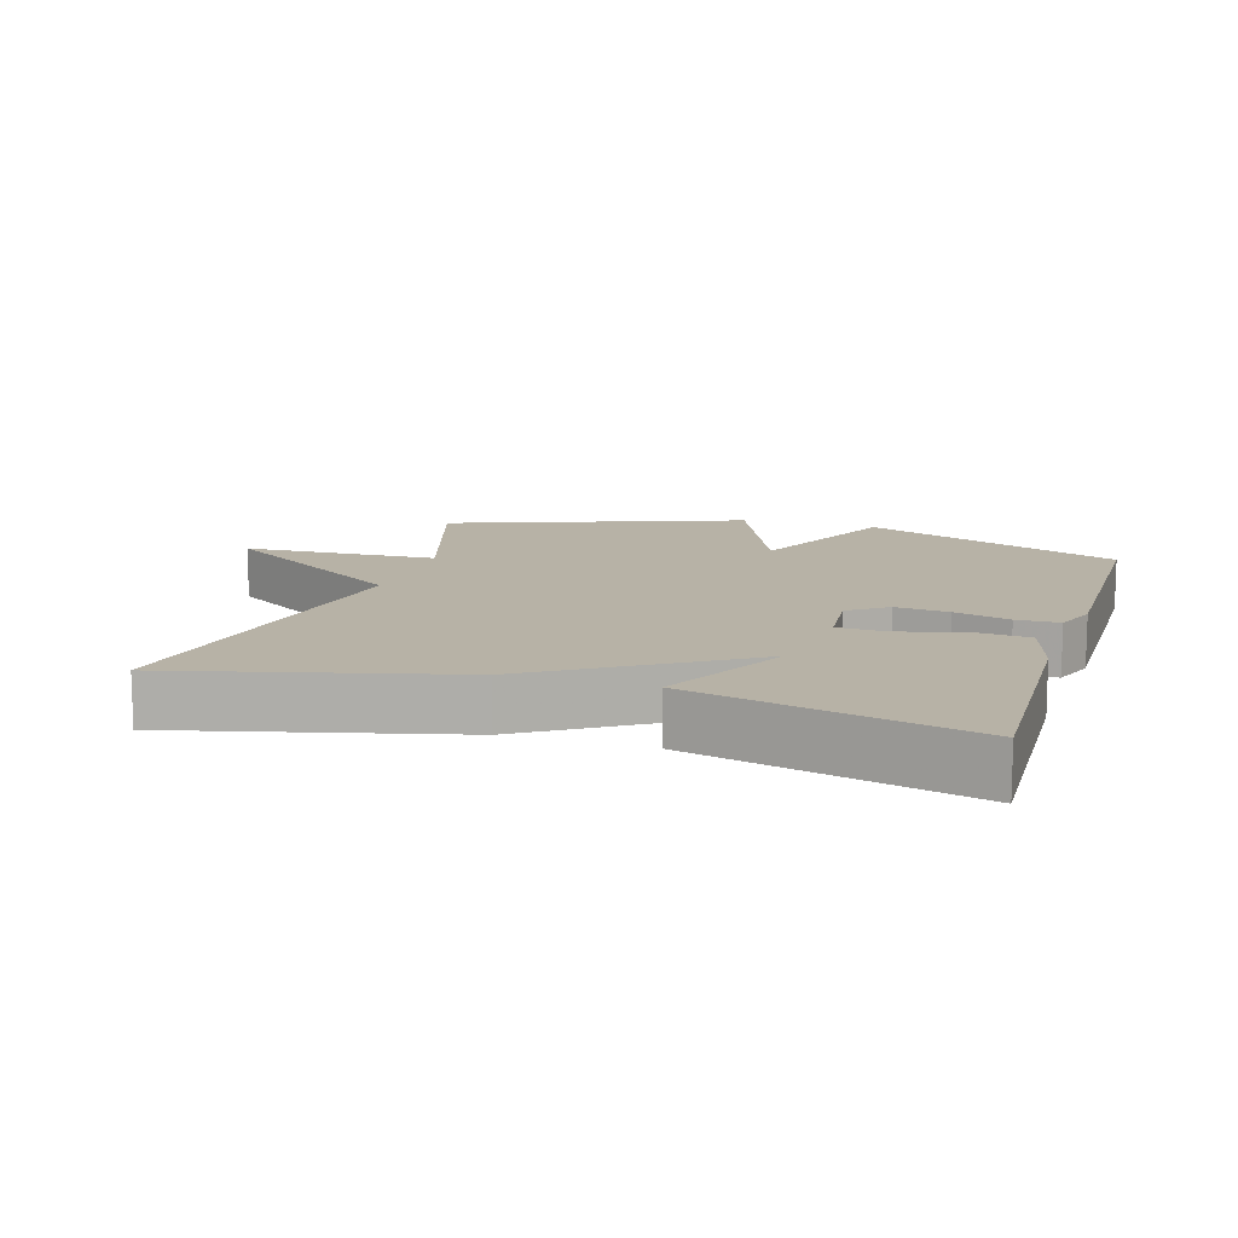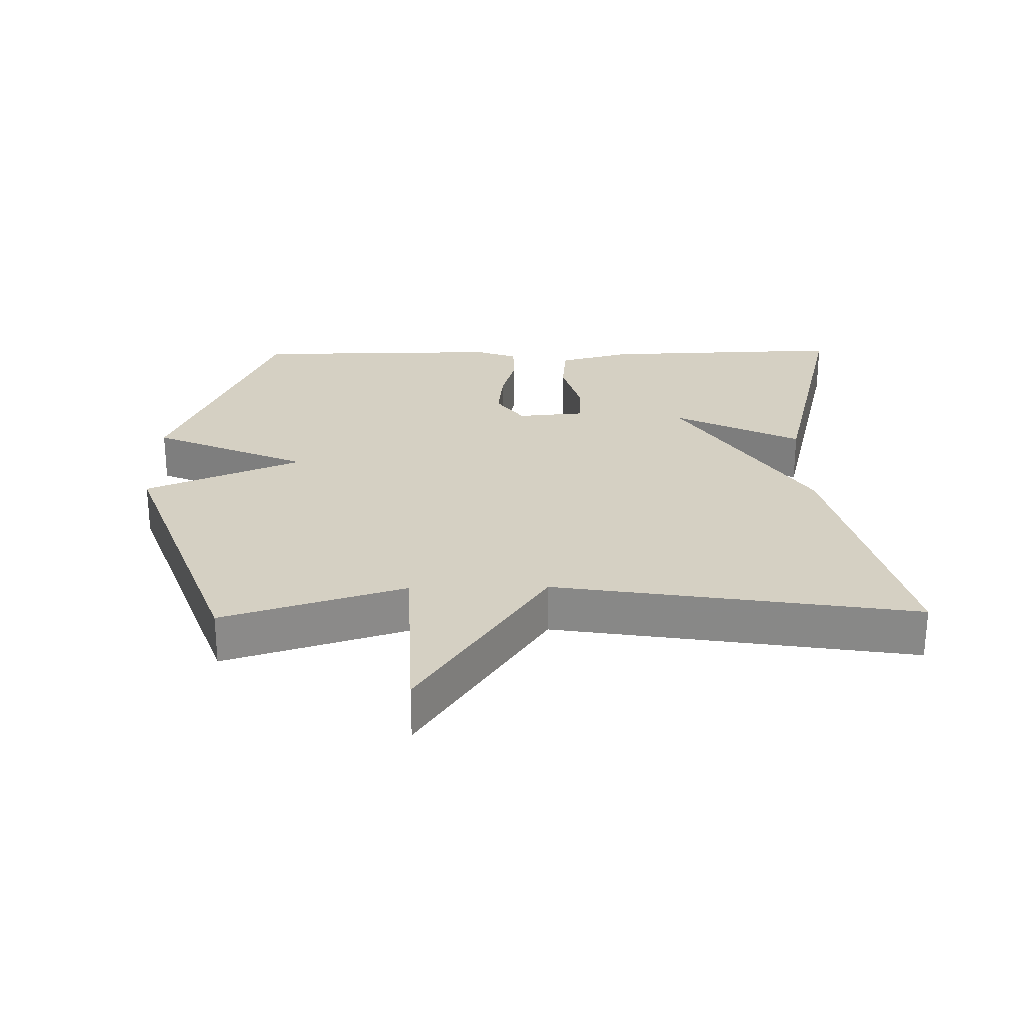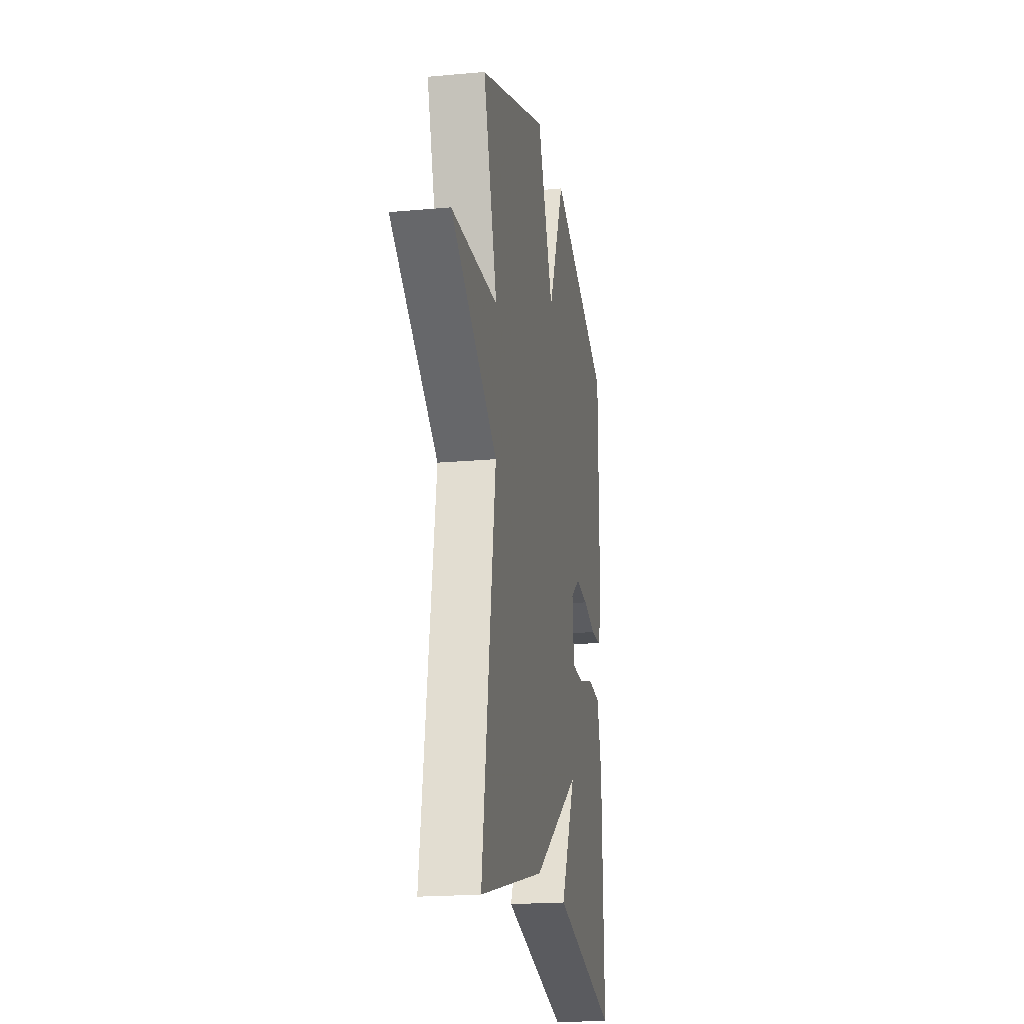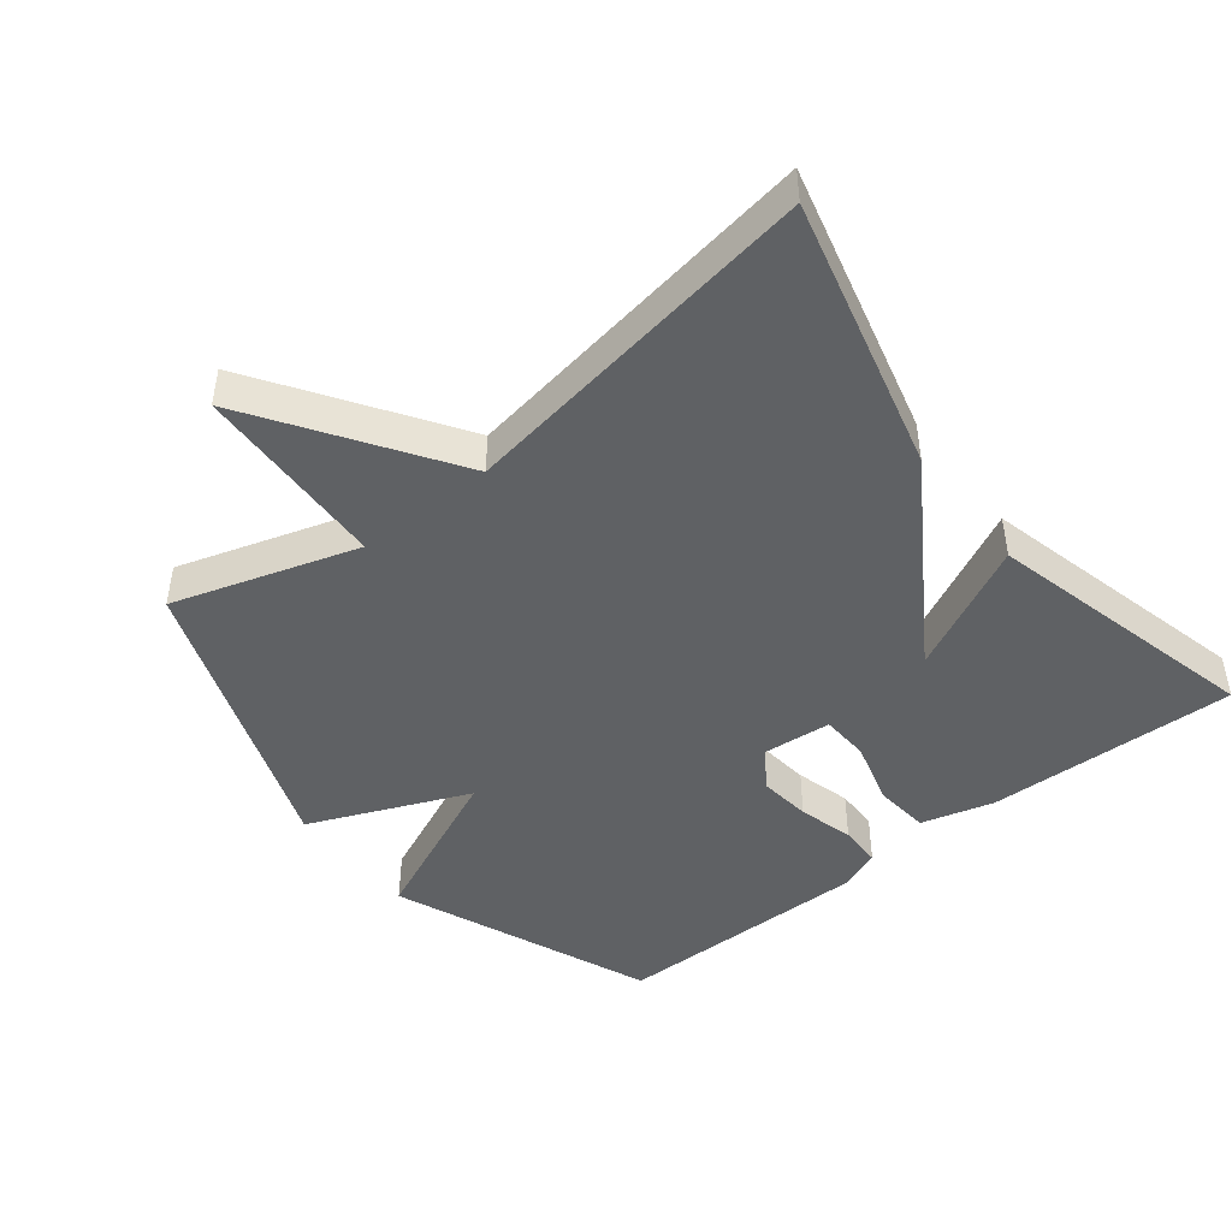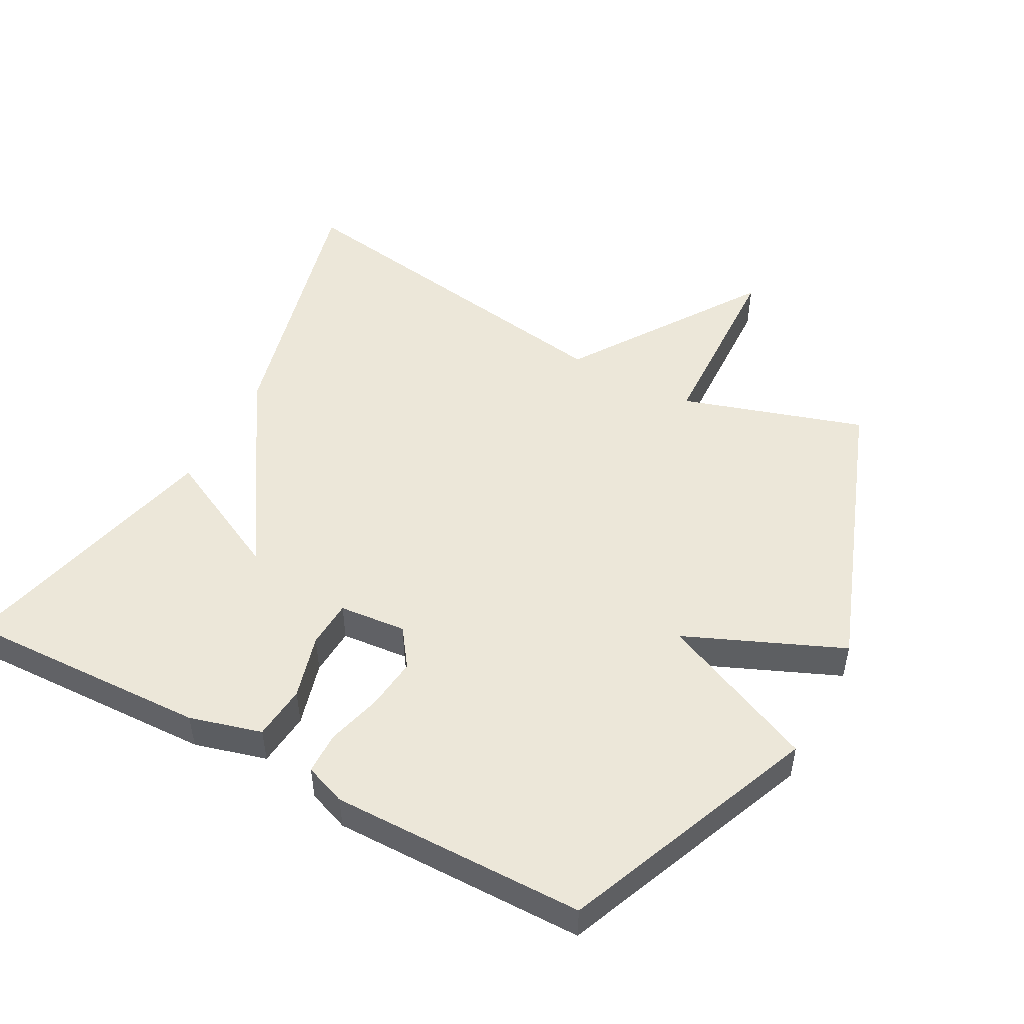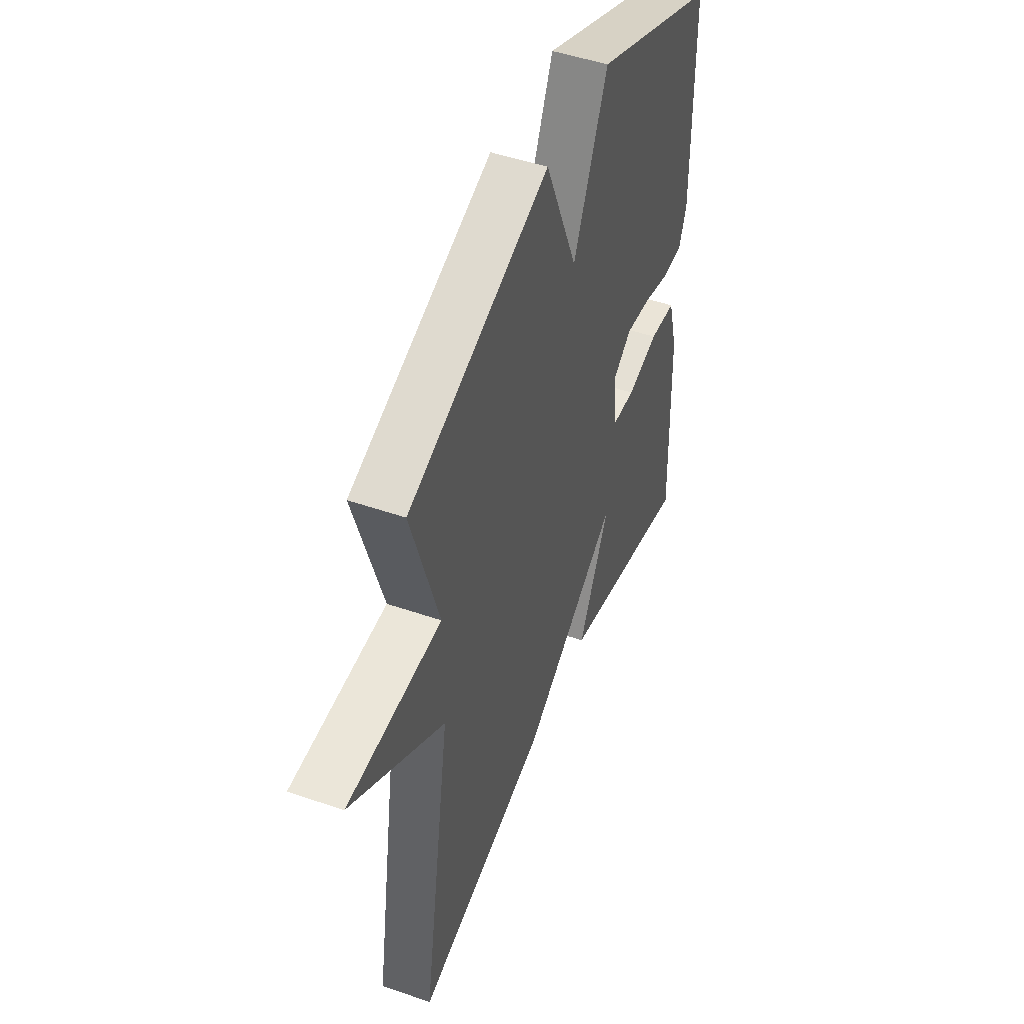
<metadata>
{"format":"obj","ext":"obj","renderer":"f3d","projection":"perspective","resolution":1024,"background":"white","views":[{"elev":12.3,"azim":-162.9,"up":"+Y"},{"elev":26.0,"azim":89.0,"up":"+Y"},{"elev":-19.4,"azim":99.7,"up":"+Z"},{"elev":-46.2,"azim":128.2,"up":"+Y"},{"elev":50.1,"azim":-61.8,"up":"+Y"},{"elev":48.1,"azim":111.3,"up":"+Z"}]}
</metadata>
<code>
v 0.5 0.07 -0.5
v 0.101 0.07 -0.4
v -0.192 0.07 -0.213
v -0.099 0.07 -0.4
v -0.5 0.07 -0.5
v -0.488 0.07 -0.136
v -0.459 0.07 -0.03
v -0.379 0.07 -0.022
v -0.284 0.07 -0.048
v -0.214 0.07 -0.044
v -0.205 0.07 0.055
v -0.261 0.07 0.095
v -0.338 0.07 0.086
v -0.418 0.07 0.064
v -0.48 0.07 0.065
v -0.503 0.07 0.126
v -0.5 0.07 0.5
v -0.124 0.07 0.655
v -0.022 0.07 0.424
v 0.076 0.07 0.655
v 0.5 0.07 0.5
v 0.416 0.07 0.231
v 0.699 0.07 0.221
v 0.416 0.07 0.031
v 0.5 0 -0.5
v 0.101 0 -0.4
v -0.192 0 -0.213
v -0.099 0 -0.4
v -0.5 0 -0.5
v -0.488 0 -0.136
v -0.459 0 -0.03
v -0.379 0 -0.022
v -0.284 0 -0.048
v -0.214 0 -0.044
v -0.205 0 0.055
v -0.261 0 0.095
v -0.338 0 0.086
v -0.418 0 0.064
v -0.48 0 0.065
v -0.503 0 0.126
v -0.5 0 0.5
v -0.124 0 0.655
v -0.022 0 0.424
v 0.076 0 0.655
v 0.5 0 0.5
v 0.416 0 0.231
v 0.699 0 0.221
v 0.416 0 0.031
f 22 23 24
f 19 20 21 22
f 19 22 24
f 17 18 19
f 16 17 19
f 15 16 19
f 14 15 19
f 13 14 19
f 12 13 19
f 11 12 19 24
f 1 2 3
f 24 1 3
f 11 24 3
f 10 11 3
f 7 8 9
f 6 7 9
f 5 6 9
f 4 5 9
f 3 4 9
f 3 9 10
f 48 47 46
f 46 45 44 43
f 48 46 43
f 43 42 41
f 43 41 40
f 43 40 39
f 43 39 38
f 43 38 37
f 43 37 36
f 48 43 36 35
f 27 26 25
f 27 25 48
f 27 48 35
f 27 35 34
f 33 32 31
f 33 31 30
f 33 30 29
f 33 29 28
f 33 28 27
f 34 33 27
f 1 25 26 2
f 2 26 27 3
f 3 27 28 4
f 4 28 29 5
f 5 29 30 6
f 6 30 31 7
f 7 31 32 8
f 8 32 33 9
f 9 33 34 10
f 10 34 35 11
f 11 35 36 12
f 12 36 37 13
f 13 37 38 14
f 14 38 39 15
f 15 39 40 16
f 16 40 41 17
f 17 41 42 18
f 18 42 43 19
f 19 43 44 20
f 20 44 45 21
f 21 45 46 22
f 22 46 47 23
f 23 47 48 24
f 24 48 25 1

</code>
